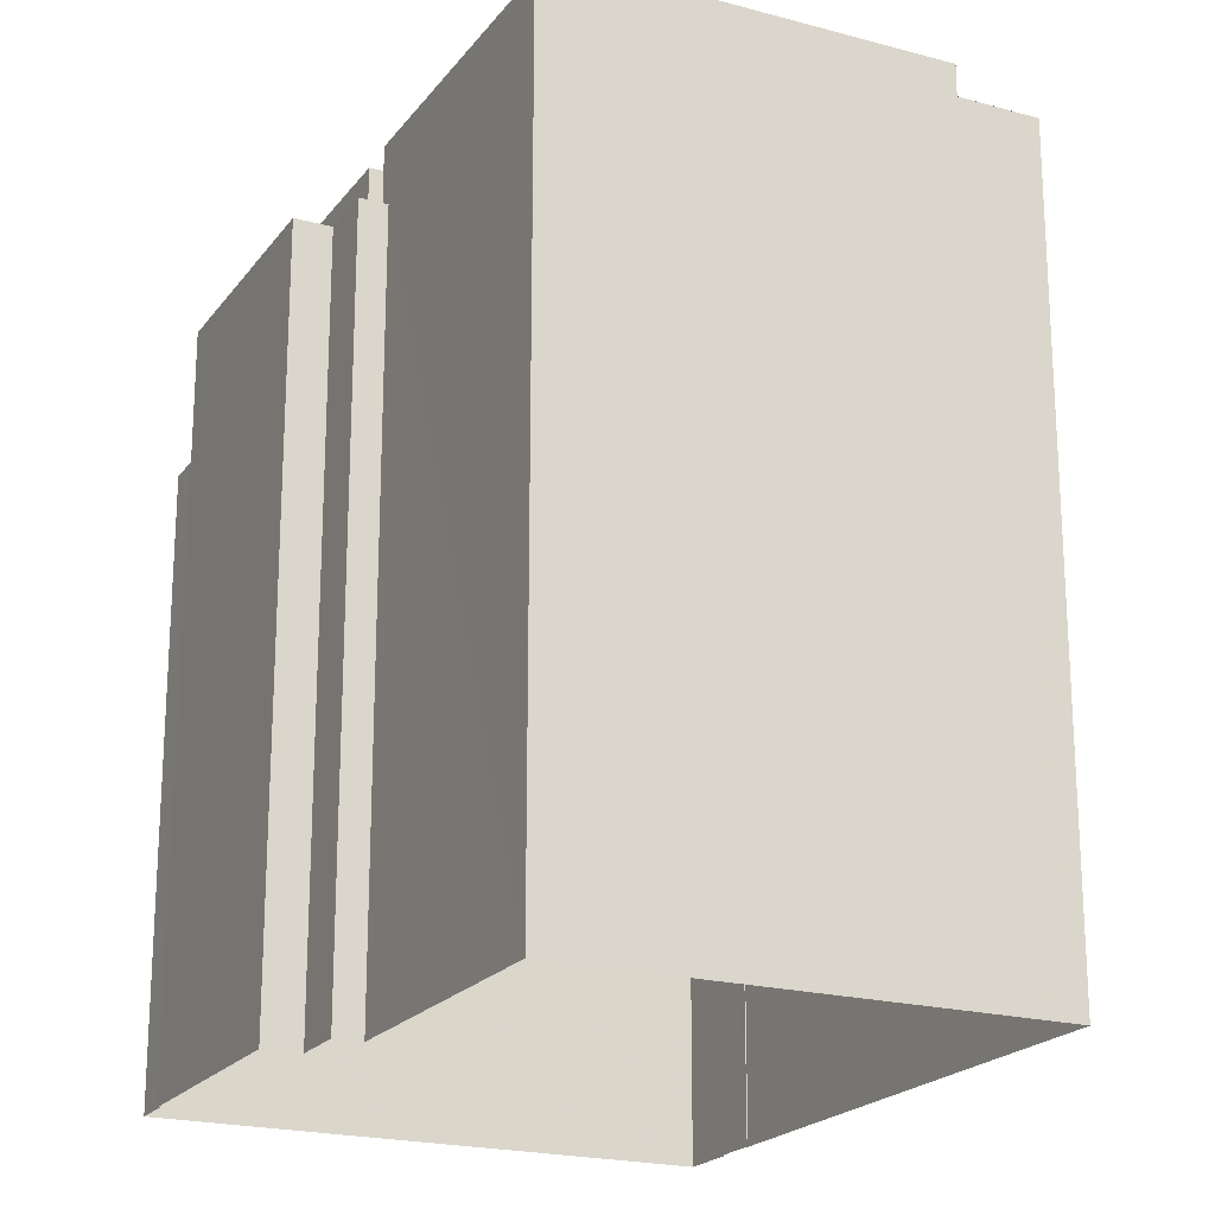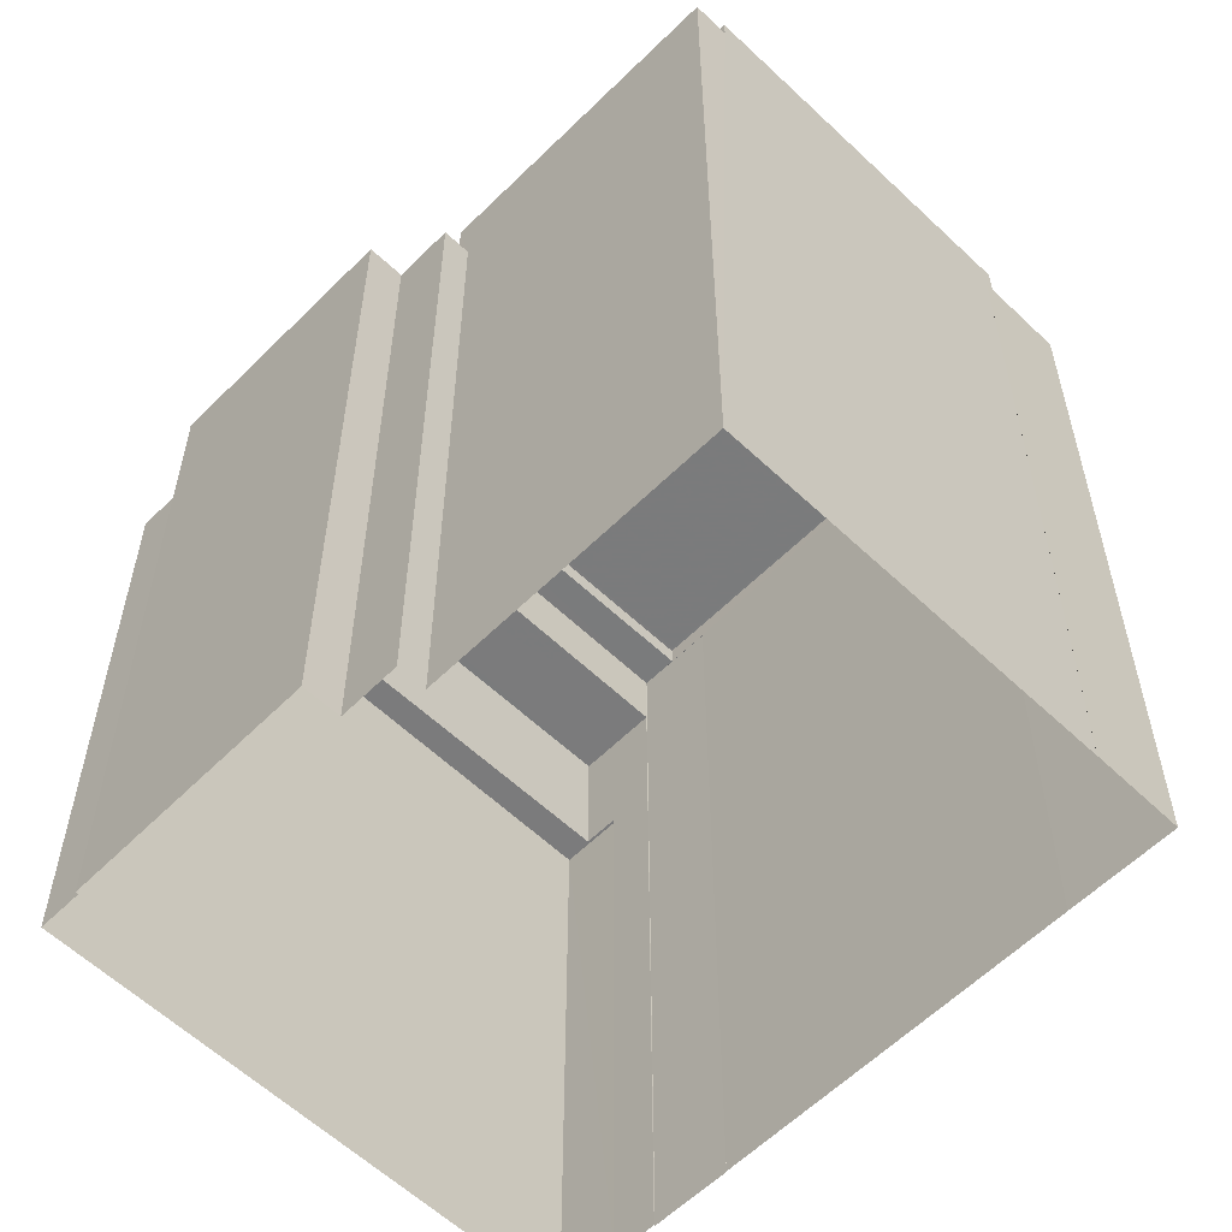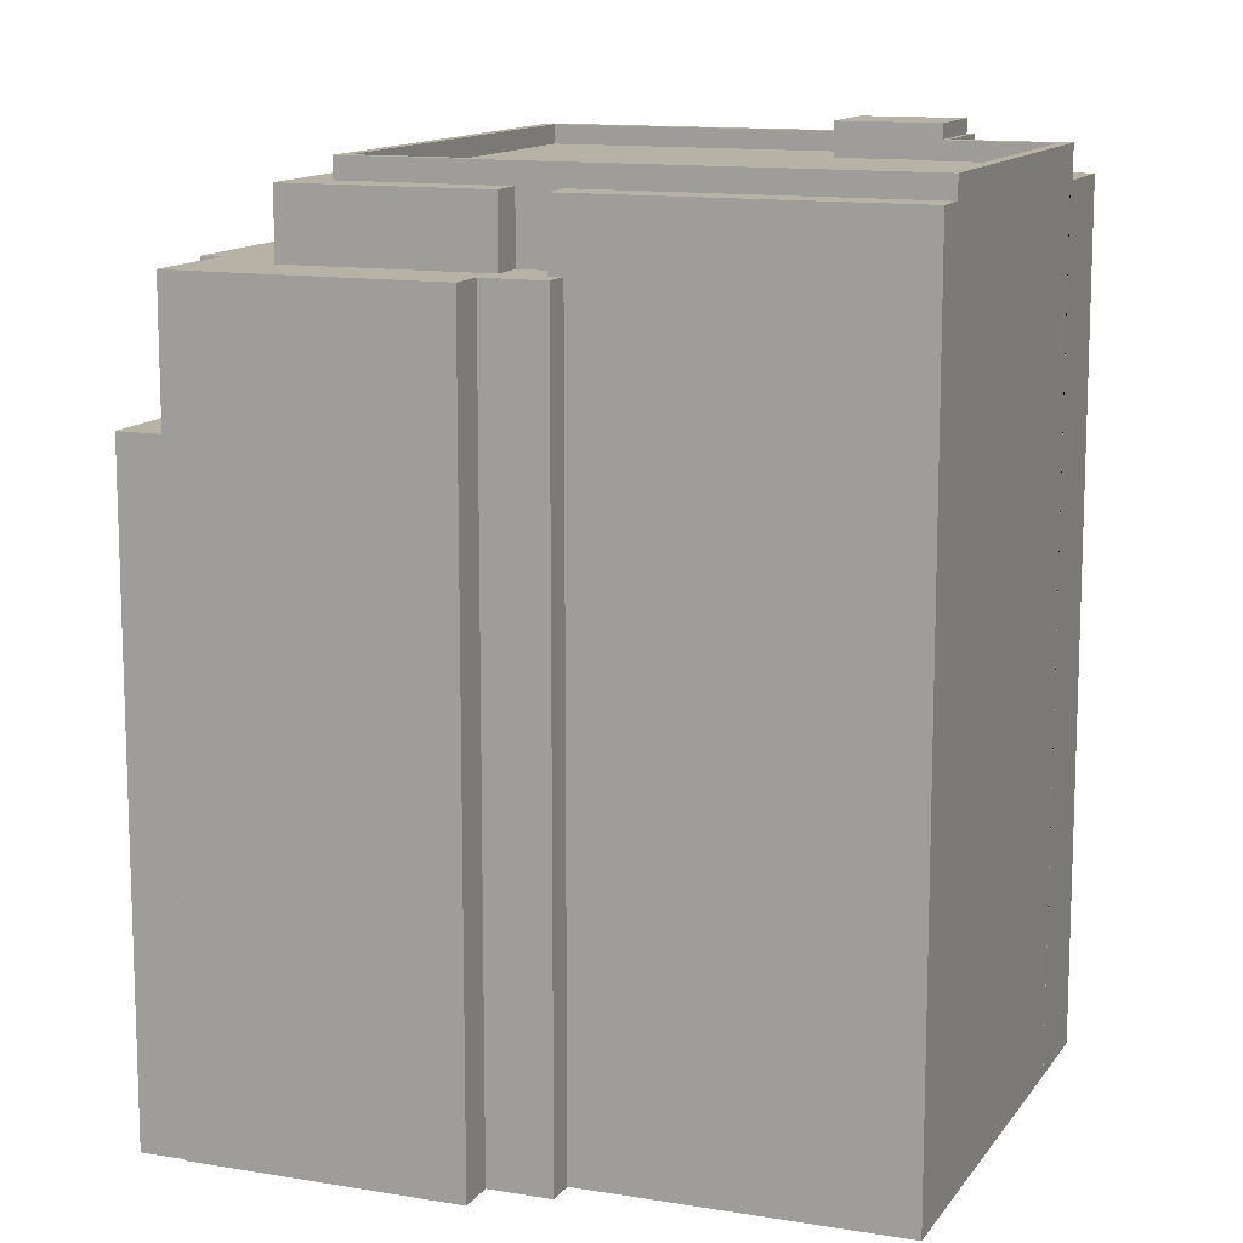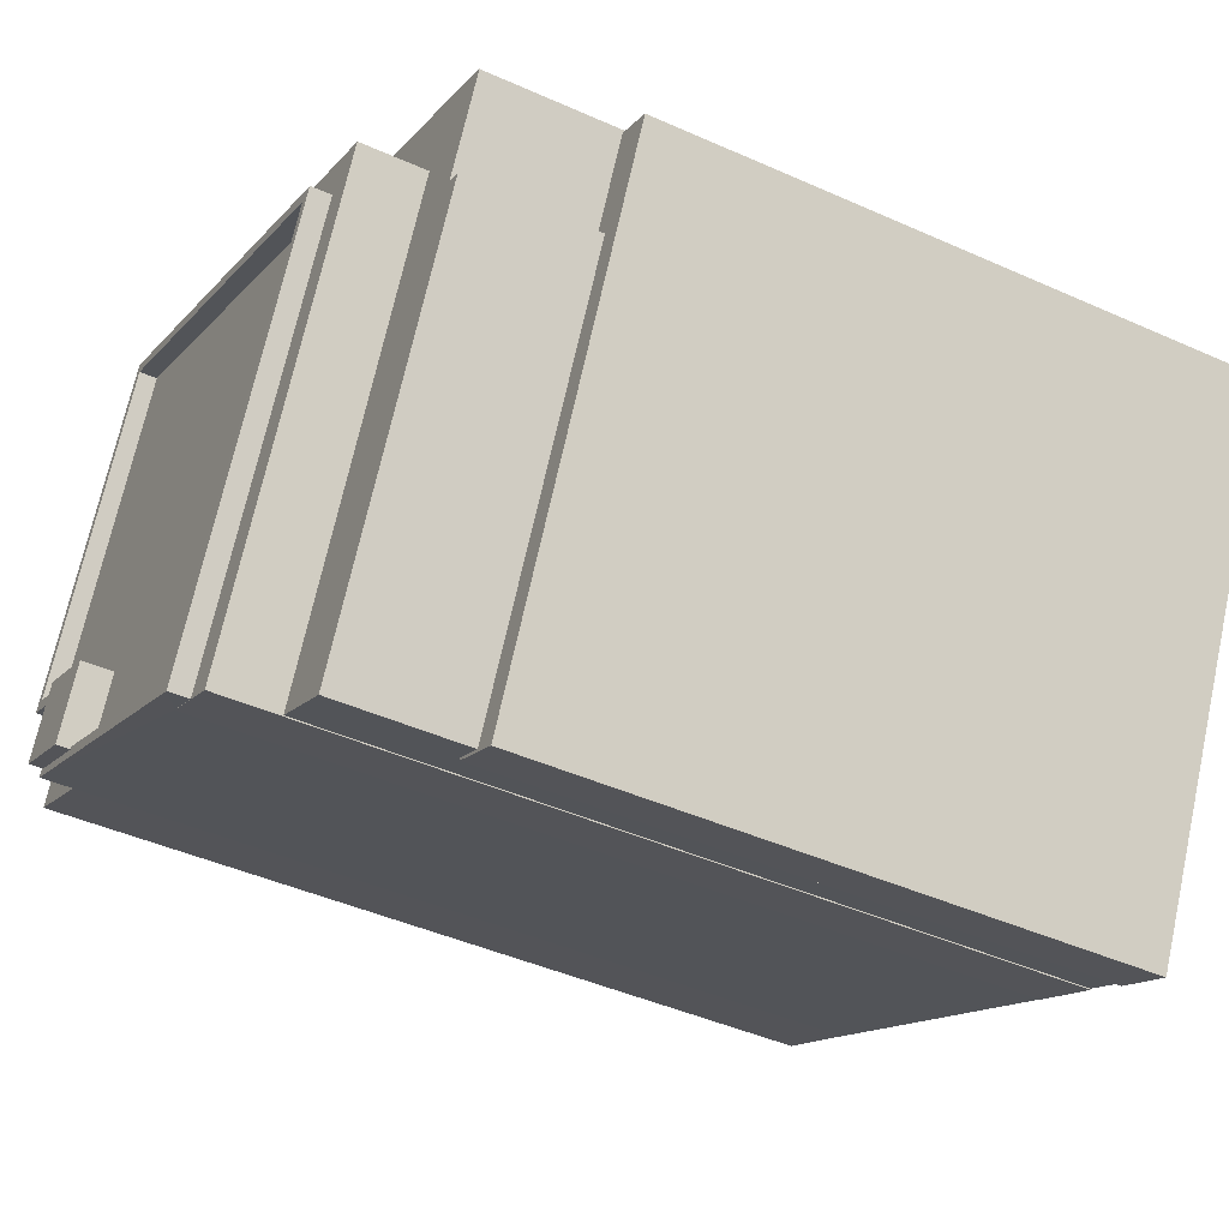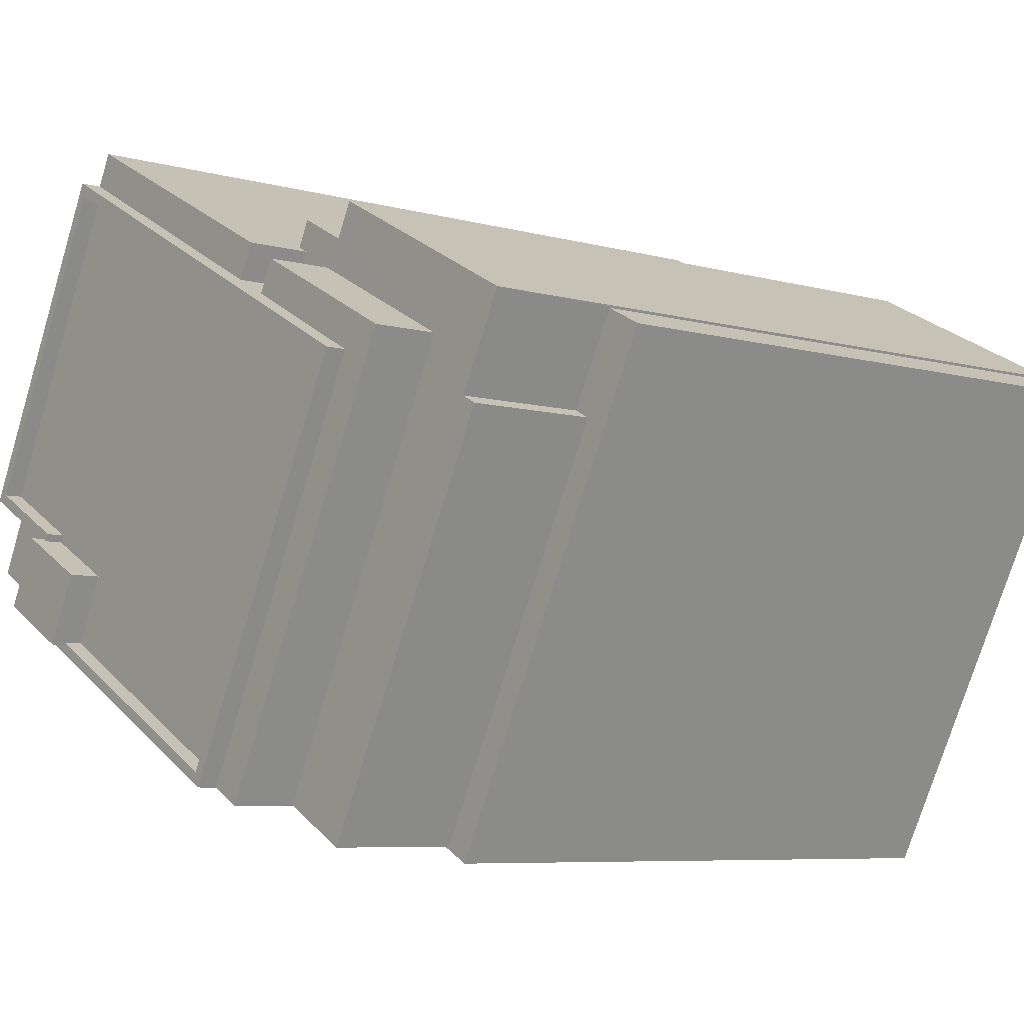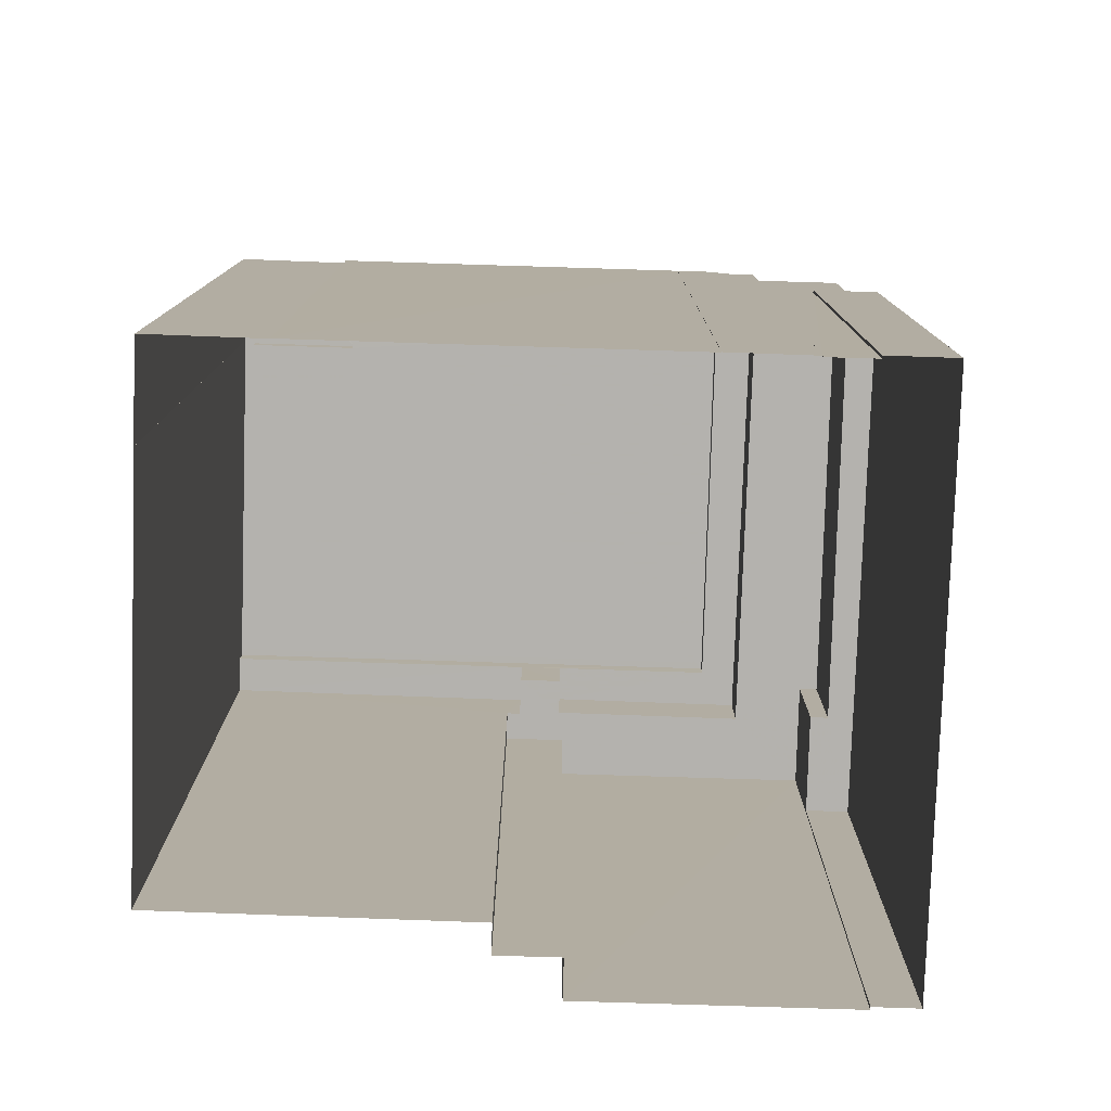
<metadata>
{"format":"obj","ext":"obj","renderer":"f3d","projection":"perspective","resolution":1024,"background":"white","views":[{"elev":-20.7,"azim":-144.0,"up":"+Z"},{"elev":-58.4,"azim":-162.2,"up":"+Z"},{"elev":12.5,"azim":173.6,"up":"+Z"},{"elev":-44.3,"azim":62.4,"up":"+Y"},{"elev":-7.0,"azim":51.3,"up":"+Y"},{"elev":-79.7,"azim":-29.7,"up":"+Z"}]}
</metadata>
<code>
v -1.232e+04 -3.369e+04 33.92
v -1.231e+04 -3.369e+04 33.92
v -1.231e+04 -3.369e+04 33.92
v -1.232e+04 -3.369e+04 33.92
v -1.232e+04 -3.369e+04 33.92
v -1.232e+04 -3.369e+04 33.92
v -1.233e+04 -3.368e+04 33.92
v -1.233e+04 -3.369e+04 33.92
v -1.233e+04 -3.37e+04 33.92
v -1.233e+04 -3.369e+04 33.92
v -1.232e+04 -3.371e+04 33.92
v -1.232e+04 -3.37e+04 33.92
v -1.231e+04 -3.369e+04 33.92
v -1.232e+04 -3.37e+04 33.92
v -1.232e+04 -3.37e+04 33.92
v -1.233e+04 -3.37e+04 33.92
v -1.233e+04 -3.37e+04 33.92
v -1.232e+04 -3.37e+04 33.92
v -1.232e+04 -3.37e+04 33.92
v -1.232e+04 -3.37e+04 33.92
v -1.231e+04 -3.369e+04 51.06
v -1.231e+04 -3.369e+04 51.06
v -1.231e+04 -3.369e+04 51.06
v -1.232e+04 -3.371e+04 51.06
v -1.232e+04 -3.37e+04 51.06
v -1.232e+04 -3.37e+04 51.06
v -1.231e+04 -3.369e+04 51.06
v -1.232e+04 -3.37e+04 51.06
v -1.231e+04 -3.369e+04 54.73
v -1.232e+04 -3.37e+04 54.73
v -1.232e+04 -3.37e+04 54.73
v -1.231e+04 -3.369e+04 54.73
v -1.232e+04 -3.369e+04 54.73
v -1.232e+04 -3.369e+04 54.73
v -1.232e+04 -3.369e+04 54.73
v -1.231e+04 -3.369e+04 54.73
v -1.232e+04 -3.369e+04 54.73
v -1.231e+04 -3.369e+04 54.73
v -1.232e+04 -3.369e+04 54.73
v -1.232e+04 -3.369e+04 54.73
v -1.232e+04 -3.369e+04 54.73
v -1.232e+04 -3.369e+04 54.73
v -1.232e+04 -3.369e+04 56.53
v -1.232e+04 -3.369e+04 56.53
v -1.233e+04 -3.368e+04 56.53
v -1.233e+04 -3.369e+04 56.53
v -1.232e+04 -3.37e+04 56.54
v -1.232e+04 -3.37e+04 56.54
v -1.232e+04 -3.37e+04 56.54
v -1.232e+04 -3.369e+04 56.54
v -1.231e+04 -3.369e+04 56.54
v -1.232e+04 -3.369e+04 56.54
v -1.232e+04 -3.37e+04 56.54
v -1.231e+04 -3.369e+04 56.54
v -1.233e+04 -3.369e+04 57.1
v -1.233e+04 -3.369e+04 57.1
v -1.233e+04 -3.369e+04 57.1
v -1.232e+04 -3.369e+04 57.1
v -1.231e+04 -3.369e+04 57.1
v -1.233e+04 -3.369e+04 57.1
v -1.233e+04 -3.369e+04 56.6
v -1.233e+04 -3.37e+04 56.6
v -1.233e+04 -3.369e+04 56.6
v -1.233e+04 -3.37e+04 56.6
v -1.232e+04 -3.37e+04 56.6
v -1.233e+04 -3.37e+04 56.6
v -1.233e+04 -3.37e+04 56.6
v -1.232e+04 -3.369e+04 56.6
v -1.233e+04 -3.37e+04 57.1
v -1.233e+04 -3.37e+04 57.1
v -1.233e+04 -3.37e+04 57.1
v -1.232e+04 -3.37e+04 57.1
v -1.232e+04 -3.37e+04 57.1
v -1.233e+04 -3.37e+04 57.1
v -1.233e+04 -3.37e+04 57.1
v -1.233e+04 -3.37e+04 57.1
v -1.233e+04 -3.37e+04 57.1
v -1.233e+04 -3.37e+04 57.1
v -1.233e+04 -3.37e+04 56.22
v -1.233e+04 -3.369e+04 56.22
v -1.233e+04 -3.37e+04 56.22
v -1.233e+04 -3.369e+04 56.22
v -1.233e+04 -3.37e+04 56.22
v -1.233e+04 -3.369e+04 56.22
v -1.233e+04 -3.37e+04 57.49
v -1.233e+04 -3.37e+04 57.49
v -1.233e+04 -3.37e+04 57.49
v -1.233e+04 -3.37e+04 57.49
f 1 2 3
f 3 4 1
f 5 6 4
f 7 5 8
f 9 10 8
f 11 12 13
f 12 3 13
f 14 12 11
f 15 16 17
f 8 17 9
f 18 15 19
f 12 20 3
f 20 19 15
f 20 4 3
f 15 5 4
f 5 17 8
f 15 17 5
f 20 15 4
f 21 22 23
f 21 23 24
f 25 26 24
f 22 27 23
f 25 28 26
f 23 25 24
f 29 30 31
f 31 32 29
f 33 34 35
f 36 37 38
f 36 38 29
f 38 30 29
f 39 40 41
f 33 35 39
f 38 42 35
f 39 42 40
f 38 37 42
f 35 42 39
f 43 44 45
f 46 43 45
f 47 48 49
f 50 51 52
f 47 53 48
f 52 51 54
f 51 53 54
f 48 53 51
f 55 56 57
f 58 59 60
f 60 56 55
f 59 56 60
f 61 62 63
f 64 65 66
f 62 67 66
f 63 66 68
f 66 65 68
f 63 62 66
f 69 70 71
f 72 59 58
f 59 72 73
f 70 74 75
f 74 73 76
f 77 69 71
f 76 72 78
f 71 70 75
f 74 76 75
f 76 73 72
f 70 55 57
f 70 69 55
f 79 80 81
f 81 80 82
f 79 83 80
f 82 80 84
f 85 86 87
f 88 85 87
f 13 24 11
f 13 21 24
f 24 14 11
f 24 26 14
f 12 26 28
f 12 14 26
f 3 21 13
f 3 22 21
f 29 22 36
f 36 22 2
f 29 27 22
f 2 22 3
f 41 40 6
f 5 41 6
f 6 42 4
f 6 40 42
f 42 1 4
f 42 37 1
f 1 36 2
f 1 37 36
f 25 31 28
f 12 28 20
f 20 28 30
f 28 31 30
f 27 29 32
f 23 27 32
f 23 32 31
f 25 23 31
f 44 41 45
f 45 41 7
f 44 39 41
f 7 41 5
f 39 44 43
f 33 39 43
f 38 54 30
f 20 30 19
f 19 30 53
f 30 54 53
f 18 53 47
f 18 19 53
f 15 18 47
f 49 15 47
f 50 35 34
f 50 52 35
f 35 52 54
f 38 35 54
f 48 73 49
f 15 49 16
f 16 49 74
f 49 73 74
f 70 79 74
f 74 79 16
f 70 83 79
f 16 79 17
f 7 8 46
f 45 7 46
f 84 80 57
f 8 84 46
f 46 84 56
f 56 84 57
f 33 43 34
f 34 43 50
f 51 50 59
f 43 46 56
f 59 43 56
f 50 43 59
f 73 48 51
f 59 73 51
f 80 70 57
f 80 83 70
f 55 61 63
f 60 55 63
f 60 63 68
f 58 60 68
f 72 68 65
f 72 58 68
f 64 72 65
f 64 78 72
f 77 62 69
f 77 67 62
f 55 62 61
f 55 69 62
f 79 81 9
f 17 79 9
f 81 82 10
f 9 81 10
f 8 10 82
f 84 8 82
f 64 66 78
f 66 87 78
f 78 86 76
f 78 87 86
f 76 86 85
f 75 76 85
f 71 85 88
f 71 75 85
f 66 77 87
f 87 77 88
f 66 67 77
f 88 77 71

</code>
